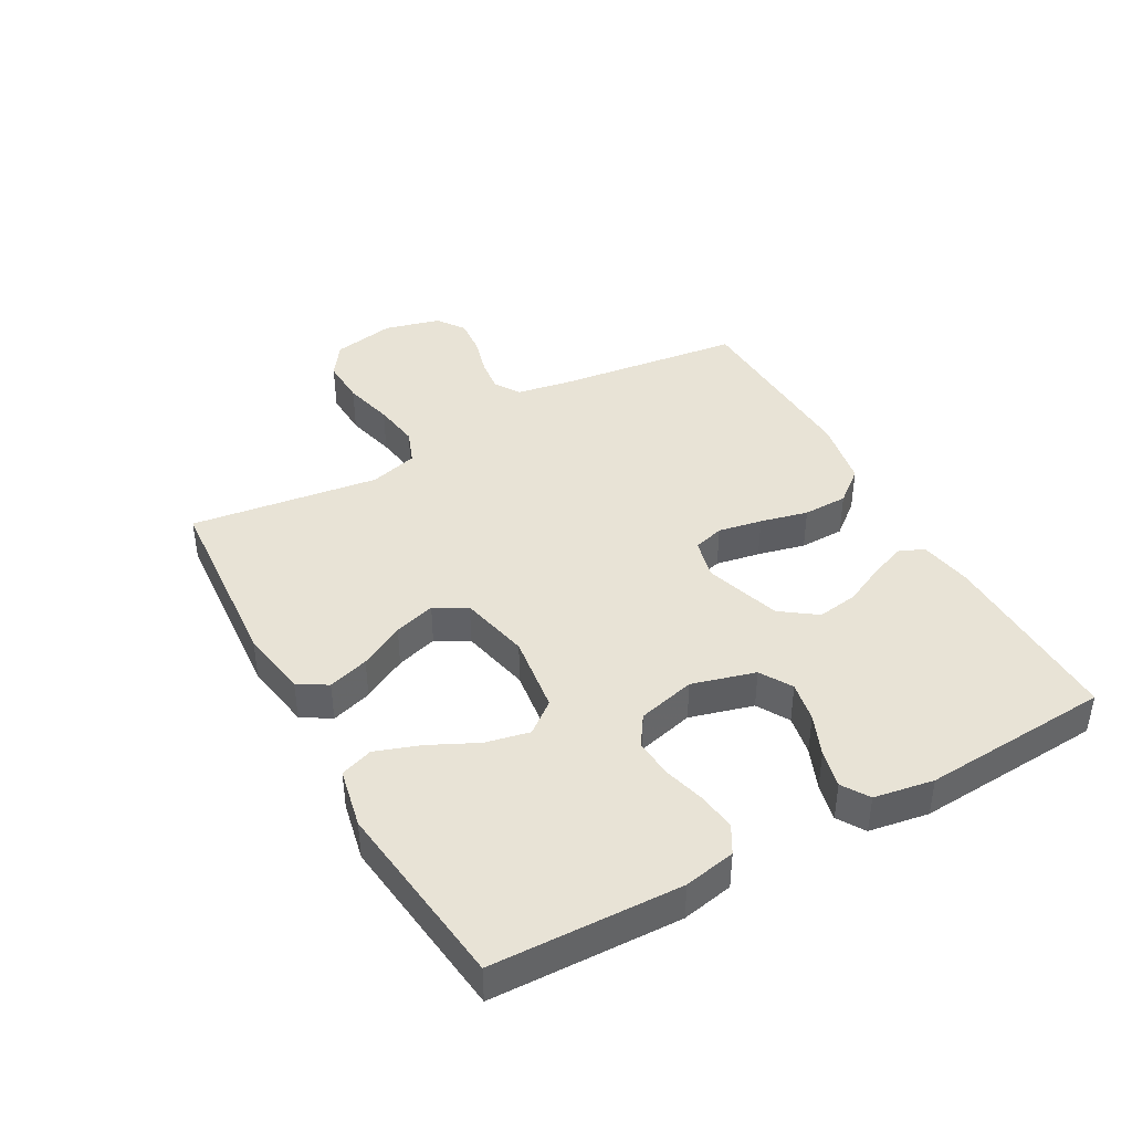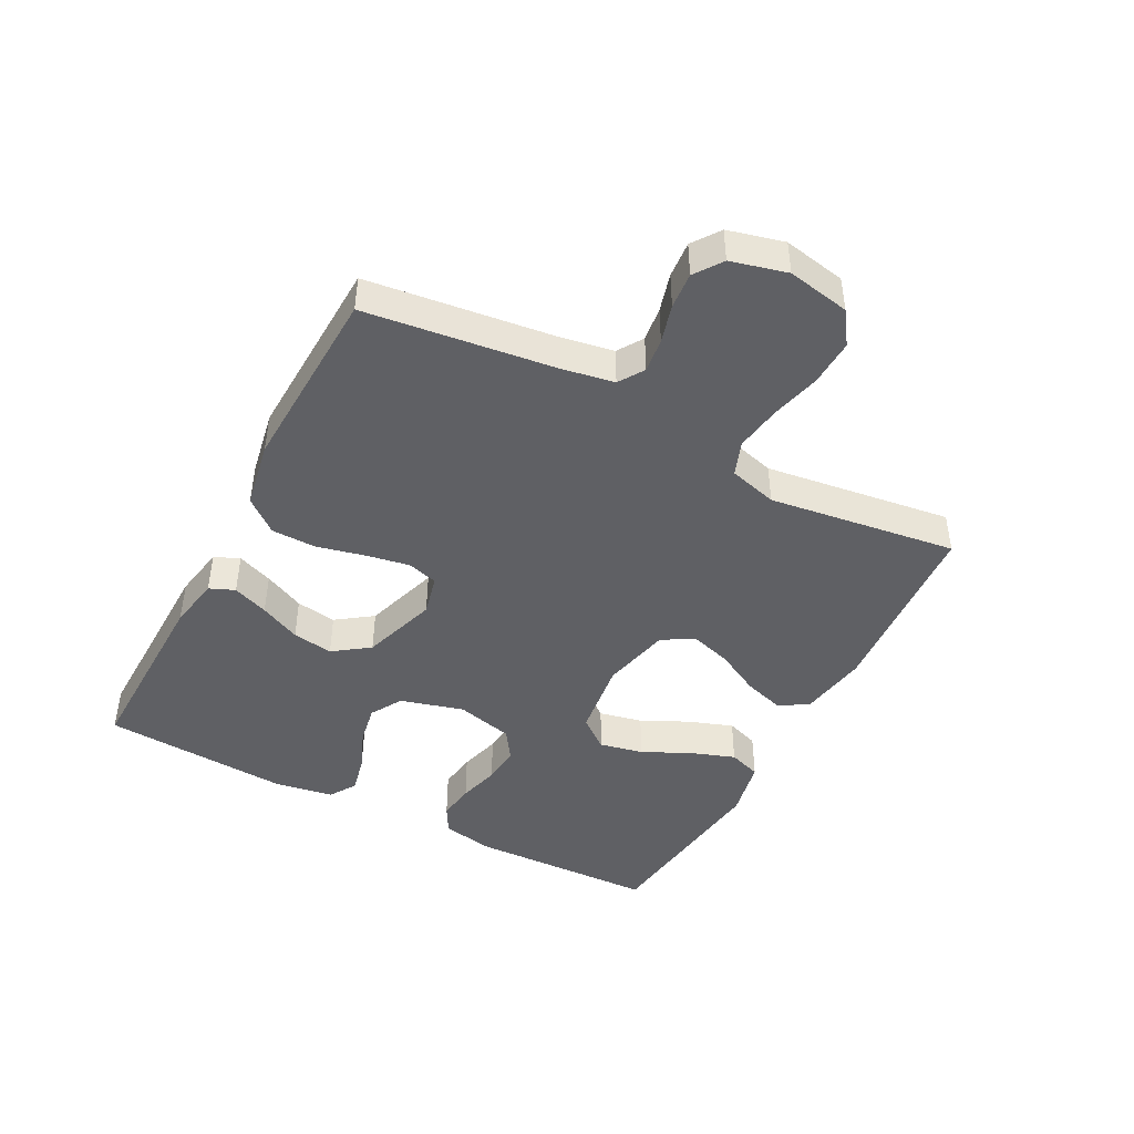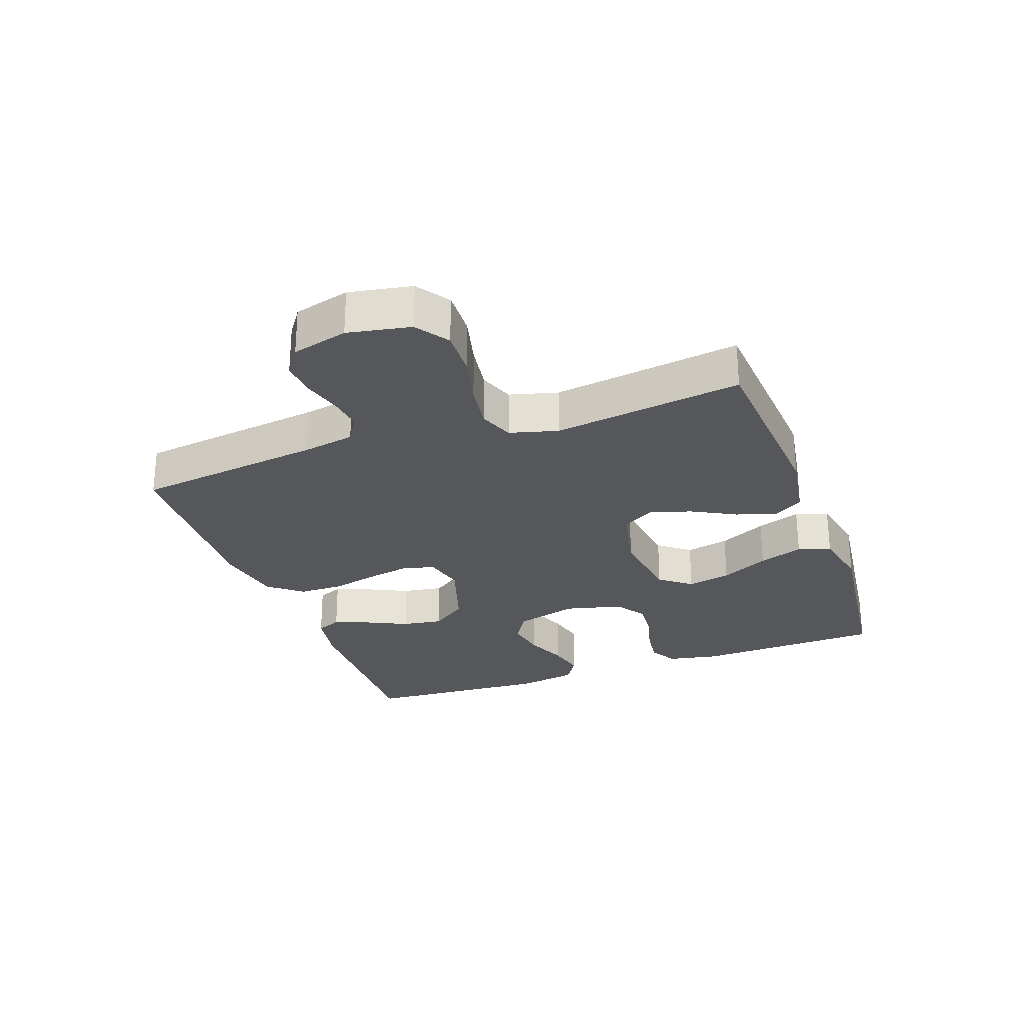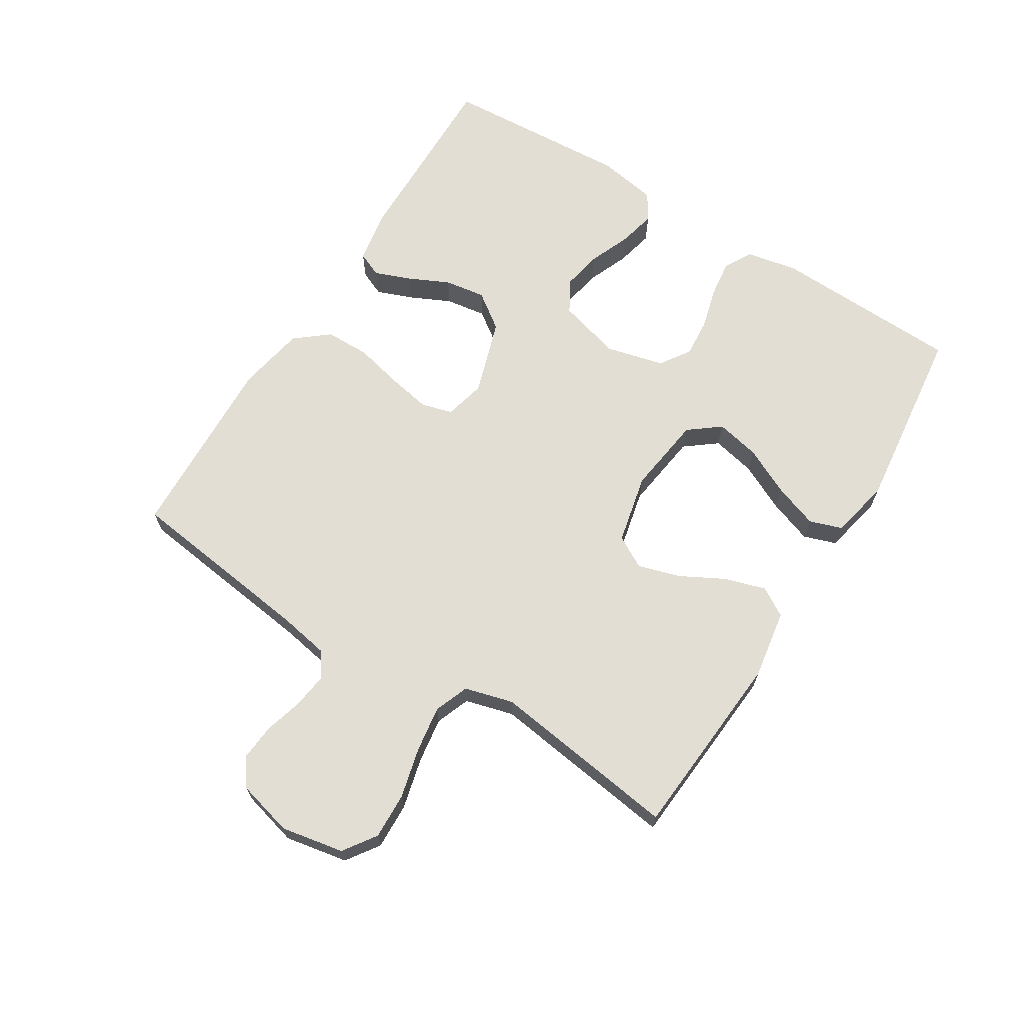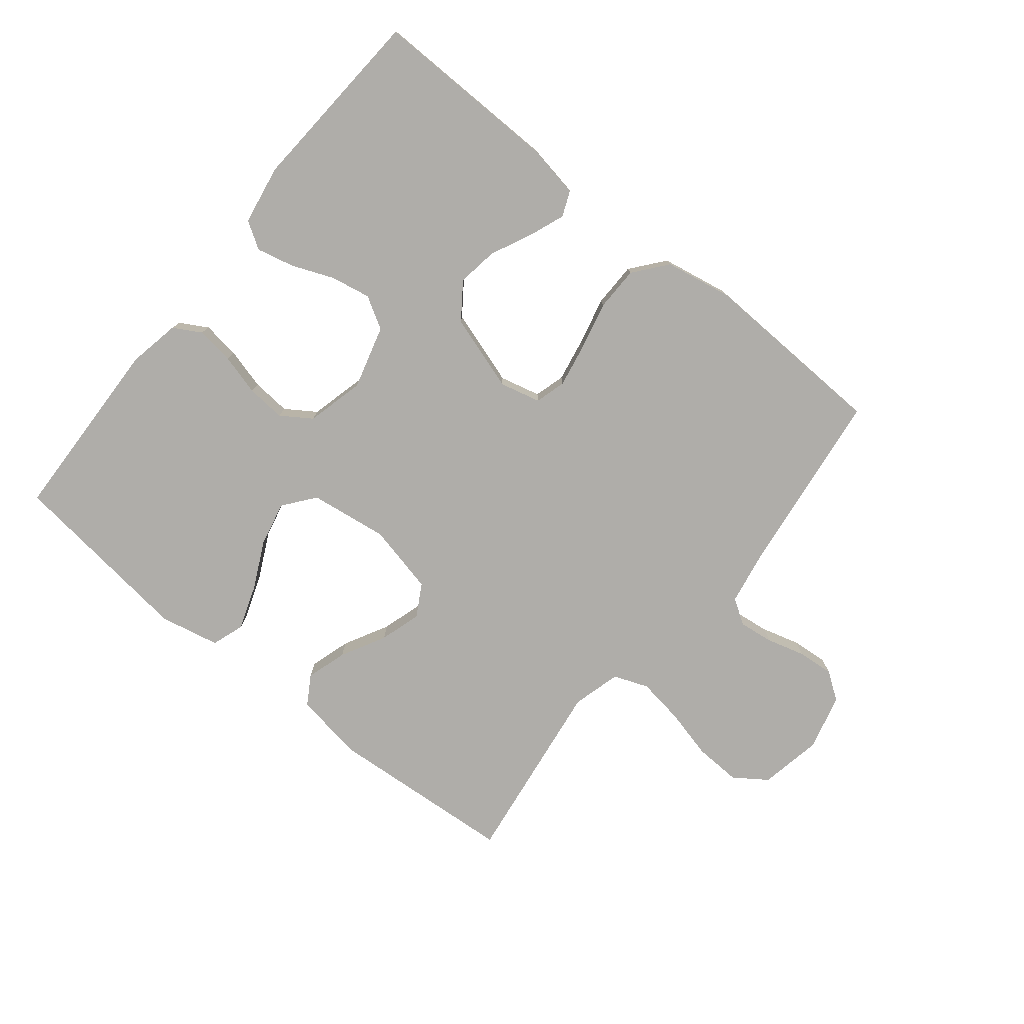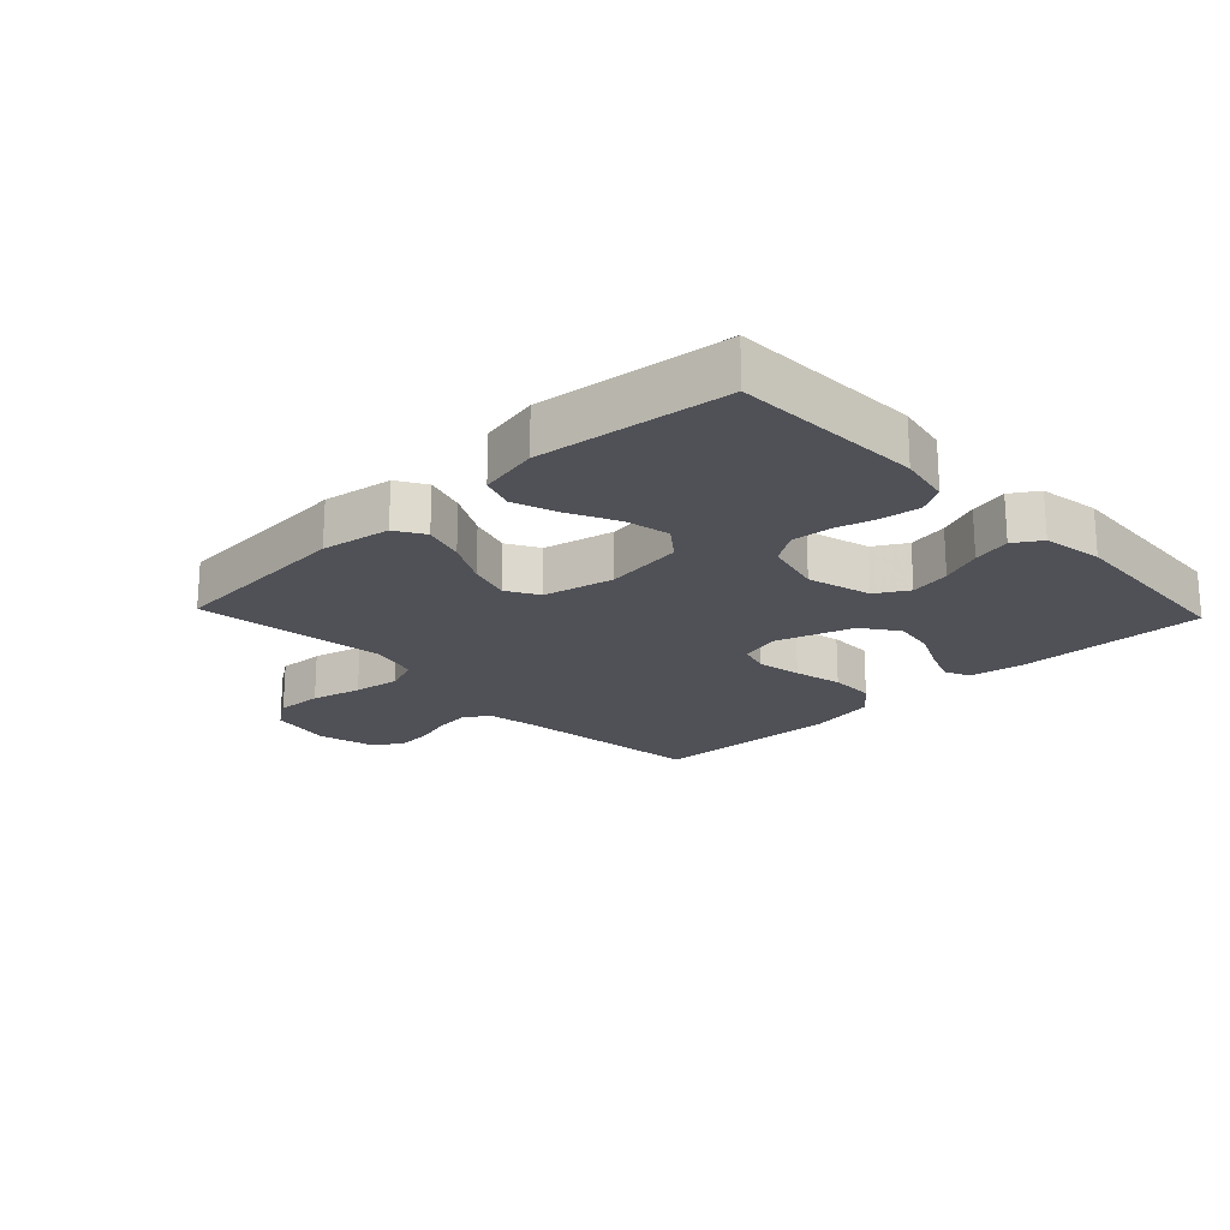
<metadata>
{"format":"obj","ext":"obj","renderer":"f3d","projection":"perspective","resolution":1024,"background":"white","views":[{"elev":41.7,"azim":-119.1,"up":"+Y"},{"elev":-44.6,"azim":62.2,"up":"+Y"},{"elev":-27.2,"azim":109.9,"up":"+Y"},{"elev":67.3,"azim":122.0,"up":"+Y"},{"elev":-77.4,"azim":-38.9,"up":"+Y"},{"elev":-20.5,"azim":-136.5,"up":"+Y"}]}
</metadata>
<code>
v 0.5 0.07 0.5
v 0.538 0.07 0.2
v 0.553 0.07 0.117
v 0.593 0.07 0.091
v 0.648 0.07 0.098
v 0.709 0.07 0.115
v 0.767 0.07 0.12
v 0.811 0.07 0.089
v 0.834 0.07 0
v 0.815 0.07 -0.1
v 0.763 0.07 -0.136
v 0.689 0.07 -0.133
v 0.609 0.07 -0.113
v 0.535 0.07 -0.102
v 0.48 0.07 -0.123
v 0.459 0.07 -0.2
v 0.5 0.07 -0.5
v 0.2 0.07 -0.522
v 0.09 0.07 -0.504
v 0.062 0.07 -0.458
v 0.082 0.07 -0.393
v 0.12 0.07 -0.322
v 0.14 0.07 -0.256
v 0.111 0.07 -0.205
v 0 0.07 -0.18
v -0.125 0.07 -0.197
v -0.164 0.07 -0.247
v -0.149 0.07 -0.317
v -0.112 0.07 -0.393
v -0.087 0.07 -0.464
v -0.105 0.07 -0.516
v -0.2 0.07 -0.536
v -0.5 0.07 -0.5
v -0.51 0.07 -0.2
v -0.494 0.07 -0.118
v -0.45 0.07 -0.093
v -0.39 0.07 -0.101
v -0.324 0.07 -0.119
v -0.262 0.07 -0.124
v -0.214 0.07 -0.092
v -0.191 0.07 0
v -0.219 0.07 0.101
v -0.27 0.07 0.131
v -0.334 0.07 0.119
v -0.4 0.07 0.092
v -0.46 0.07 0.078
v -0.503 0.07 0.105
v -0.519 0.07 0.2
v -0.5 0.07 0.5
v -0.2 0.07 0.495
v -0.116 0.07 0.48
v -0.099 0.07 0.44
v -0.121 0.07 0.383
v -0.152 0.07 0.318
v -0.162 0.07 0.253
v -0.121 0.07 0.196
v 0 0.07 0.157
v 0.065 0.07 0.173
v 0.079 0.07 0.222
v 0.066 0.07 0.292
v 0.048 0.07 0.368
v 0.049 0.07 0.439
v 0.092 0.07 0.492
v 0.2 0.07 0.512
v 0.5 0 0.5
v 0.538 0 0.2
v 0.553 0 0.117
v 0.593 0 0.091
v 0.648 0 0.098
v 0.709 0 0.115
v 0.767 0 0.12
v 0.811 0 0.089
v 0.834 0 0
v 0.815 0 -0.1
v 0.763 0 -0.136
v 0.689 0 -0.133
v 0.609 0 -0.113
v 0.535 0 -0.102
v 0.48 0 -0.123
v 0.459 0 -0.2
v 0.5 0 -0.5
v 0.2 0 -0.522
v 0.09 0 -0.504
v 0.062 0 -0.458
v 0.082 0 -0.393
v 0.12 0 -0.322
v 0.14 0 -0.256
v 0.111 0 -0.205
v 0 0 -0.18
v -0.125 0 -0.197
v -0.164 0 -0.247
v -0.149 0 -0.317
v -0.112 0 -0.393
v -0.087 0 -0.464
v -0.105 0 -0.516
v -0.2 0 -0.536
v -0.5 0 -0.5
v -0.51 0 -0.2
v -0.494 0 -0.118
v -0.45 0 -0.093
v -0.39 0 -0.101
v -0.324 0 -0.119
v -0.262 0 -0.124
v -0.214 0 -0.092
v -0.191 0 0
v -0.219 0 0.101
v -0.27 0 0.131
v -0.334 0 0.119
v -0.4 0 0.092
v -0.46 0 0.078
v -0.503 0 0.105
v -0.519 0 0.2
v -0.5 0 0.5
v -0.2 0 0.495
v -0.116 0 0.48
v -0.099 0 0.44
v -0.121 0 0.383
v -0.152 0 0.318
v -0.162 0 0.253
v -0.121 0 0.196
v 0 0 0.157
v 0.065 0 0.173
v 0.079 0 0.222
v 0.066 0 0.292
v 0.048 0 0.368
v 0.049 0 0.439
v 0.092 0 0.492
v 0.2 0 0.512
f 63 64 1 2
f 60 61 62 63
f 59 60 63 2
f 58 59 2 3
f 57 58 3 4
f 51 52 53 54
f 49 50 51 54
f 49 54 55
f 48 49 55 56
f 44 45 46 47
f 43 44 47 48
f 35 36 37 38
f 35 38 39
f 34 35 39
f 33 34 39
f 32 33 39 40
f 28 29 30 31
f 28 31 32 40
f 19 20 21 22
f 19 22 23
f 16 17 18 19
f 15 16 19 23
f 10 11 12 13
f 10 13 14
f 9 10 14
f 8 9 14
f 5 6 7 8
f 4 5 8 14
f 57 4 14 15
f 43 48 56 57
f 42 43 57 15
f 27 28 40
f 26 27 40 41
f 25 26 41 42
f 15 23 24
f 15 24 25 42
f 66 65 128 127
f 127 126 125 124
f 66 127 124 123
f 67 66 123 122
f 68 67 122 121
f 118 117 116 115
f 118 115 114 113
f 119 118 113
f 120 119 113 112
f 111 110 109 108
f 112 111 108 107
f 102 101 100 99
f 103 102 99
f 103 99 98
f 103 98 97
f 104 103 97 96
f 95 94 93 92
f 104 96 95 92
f 86 85 84 83
f 87 86 83
f 83 82 81 80
f 87 83 80 79
f 77 76 75 74
f 78 77 74
f 78 74 73
f 78 73 72
f 72 71 70 69
f 78 72 69 68
f 79 78 68 121
f 121 120 112 107
f 79 121 107 106
f 104 92 91
f 105 104 91 90
f 106 105 90 89
f 88 87 79
f 106 89 88 79
f 1 65 66 2
f 2 66 67 3
f 3 67 68 4
f 4 68 69 5
f 5 69 70 6
f 6 70 71 7
f 7 71 72 8
f 8 72 73 9
f 9 73 74 10
f 10 74 75 11
f 11 75 76 12
f 12 76 77 13
f 13 77 78 14
f 14 78 79 15
f 15 79 80 16
f 16 80 81 17
f 17 81 82 18
f 18 82 83 19
f 19 83 84 20
f 20 84 85 21
f 21 85 86 22
f 22 86 87 23
f 23 87 88 24
f 24 88 89 25
f 25 89 90 26
f 26 90 91 27
f 27 91 92 28
f 28 92 93 29
f 29 93 94 30
f 30 94 95 31
f 31 95 96 32
f 32 96 97 33
f 33 97 98 34
f 34 98 99 35
f 35 99 100 36
f 36 100 101 37
f 37 101 102 38
f 38 102 103 39
f 39 103 104 40
f 40 104 105 41
f 41 105 106 42
f 42 106 107 43
f 43 107 108 44
f 44 108 109 45
f 45 109 110 46
f 46 110 111 47
f 47 111 112 48
f 48 112 113 49
f 49 113 114 50
f 50 114 115 51
f 51 115 116 52
f 52 116 117 53
f 53 117 118 54
f 54 118 119 55
f 55 119 120 56
f 56 120 121 57
f 57 121 122 58
f 58 122 123 59
f 59 123 124 60
f 60 124 125 61
f 61 125 126 62
f 62 126 127 63
f 63 127 128 64
f 64 128 65 1

</code>
